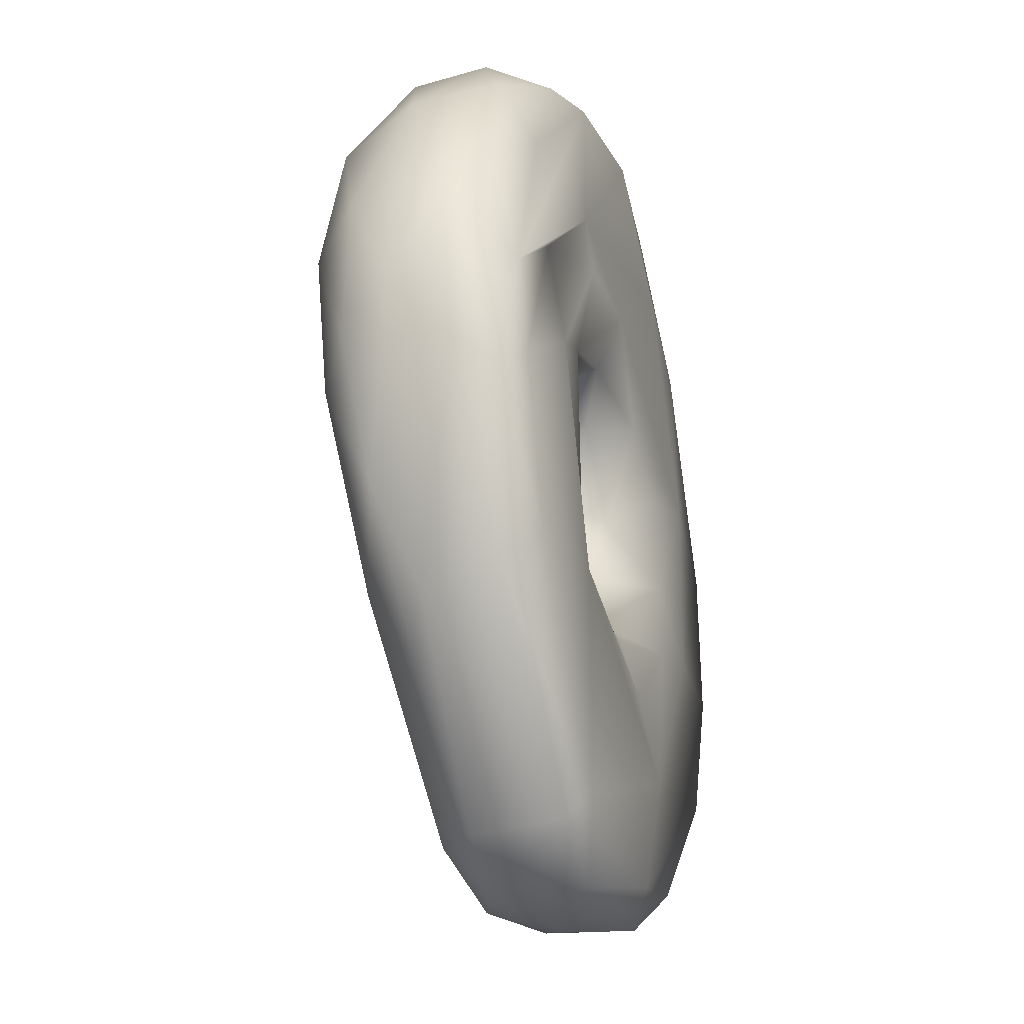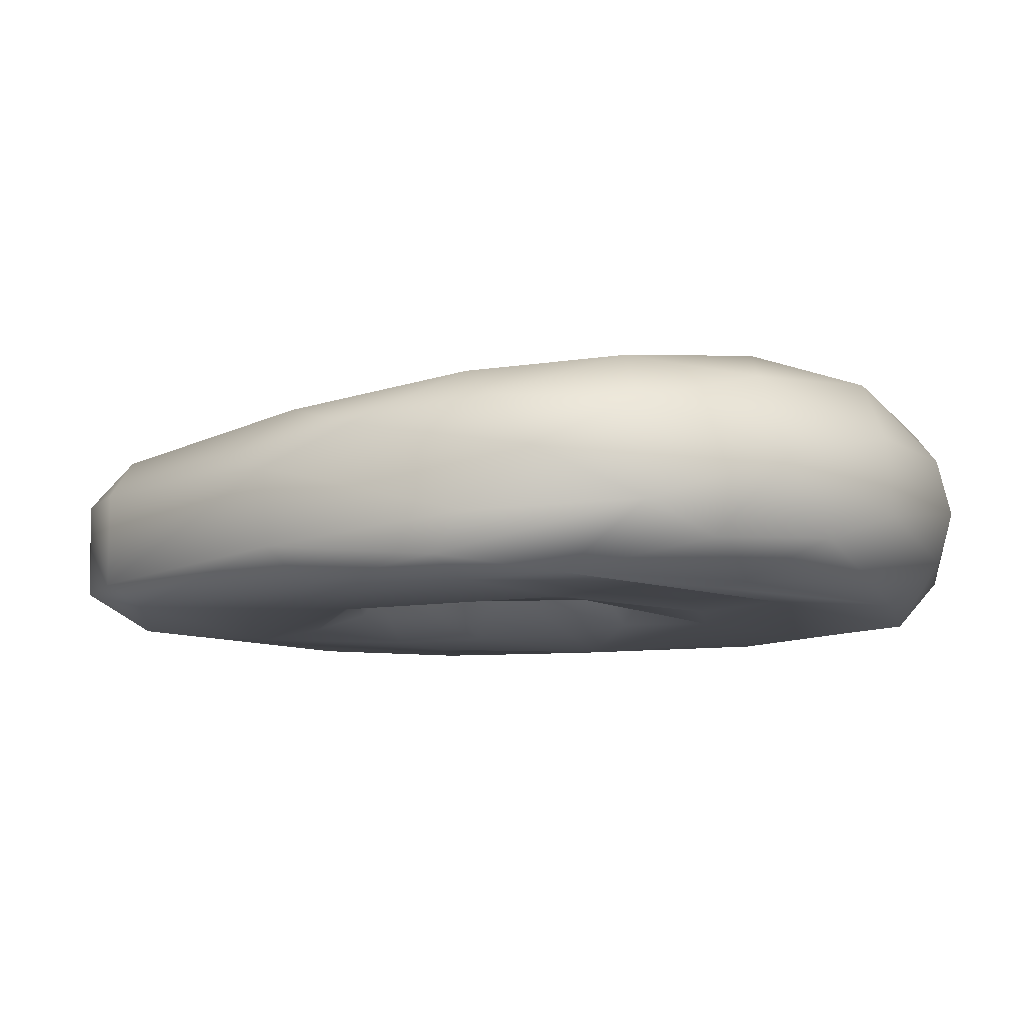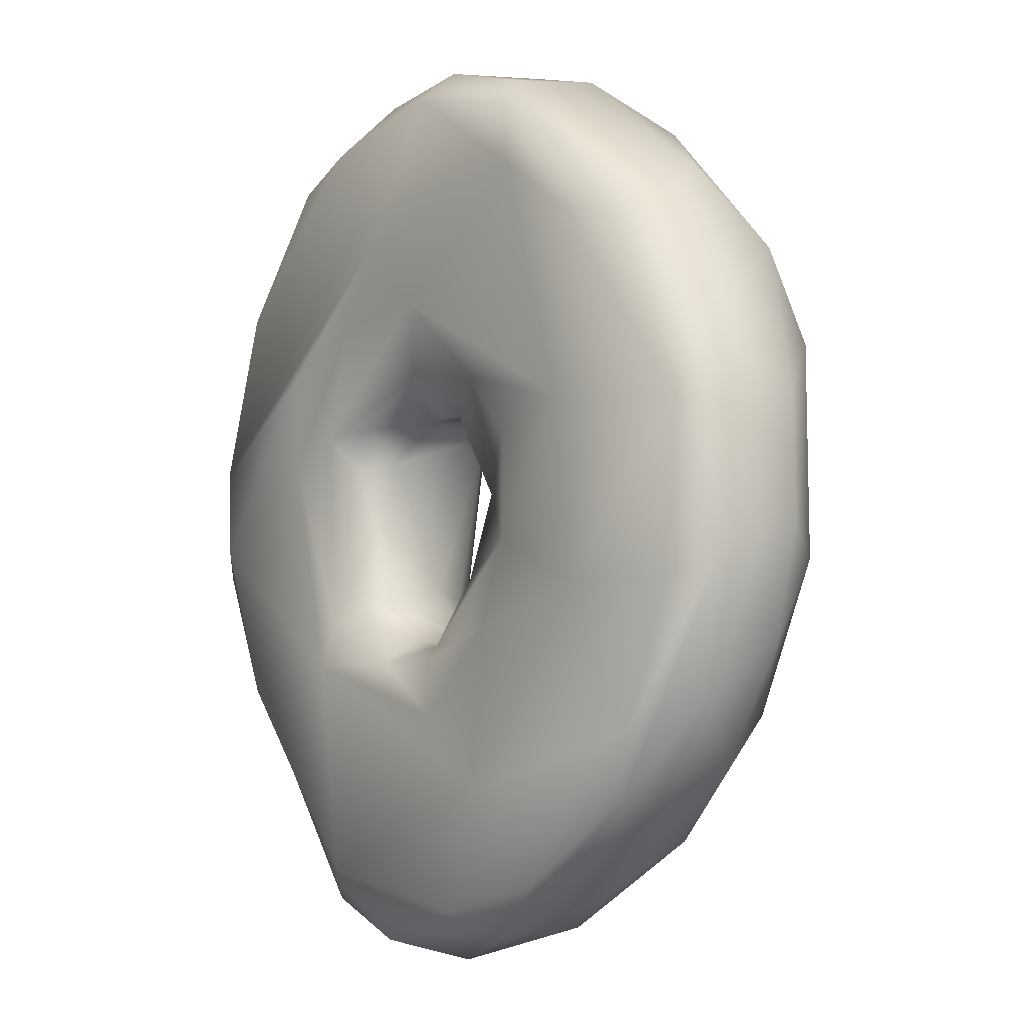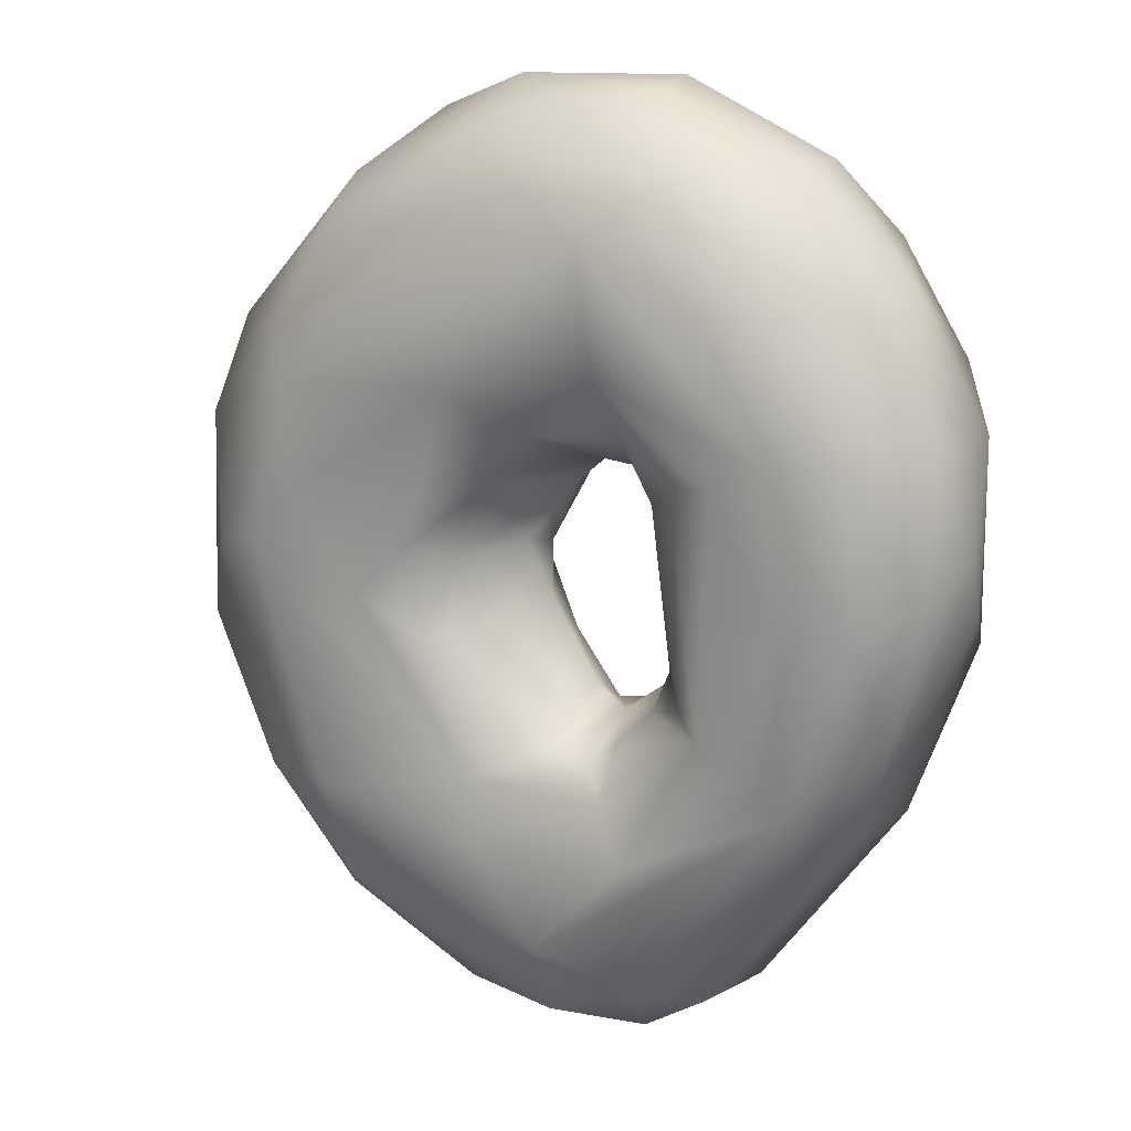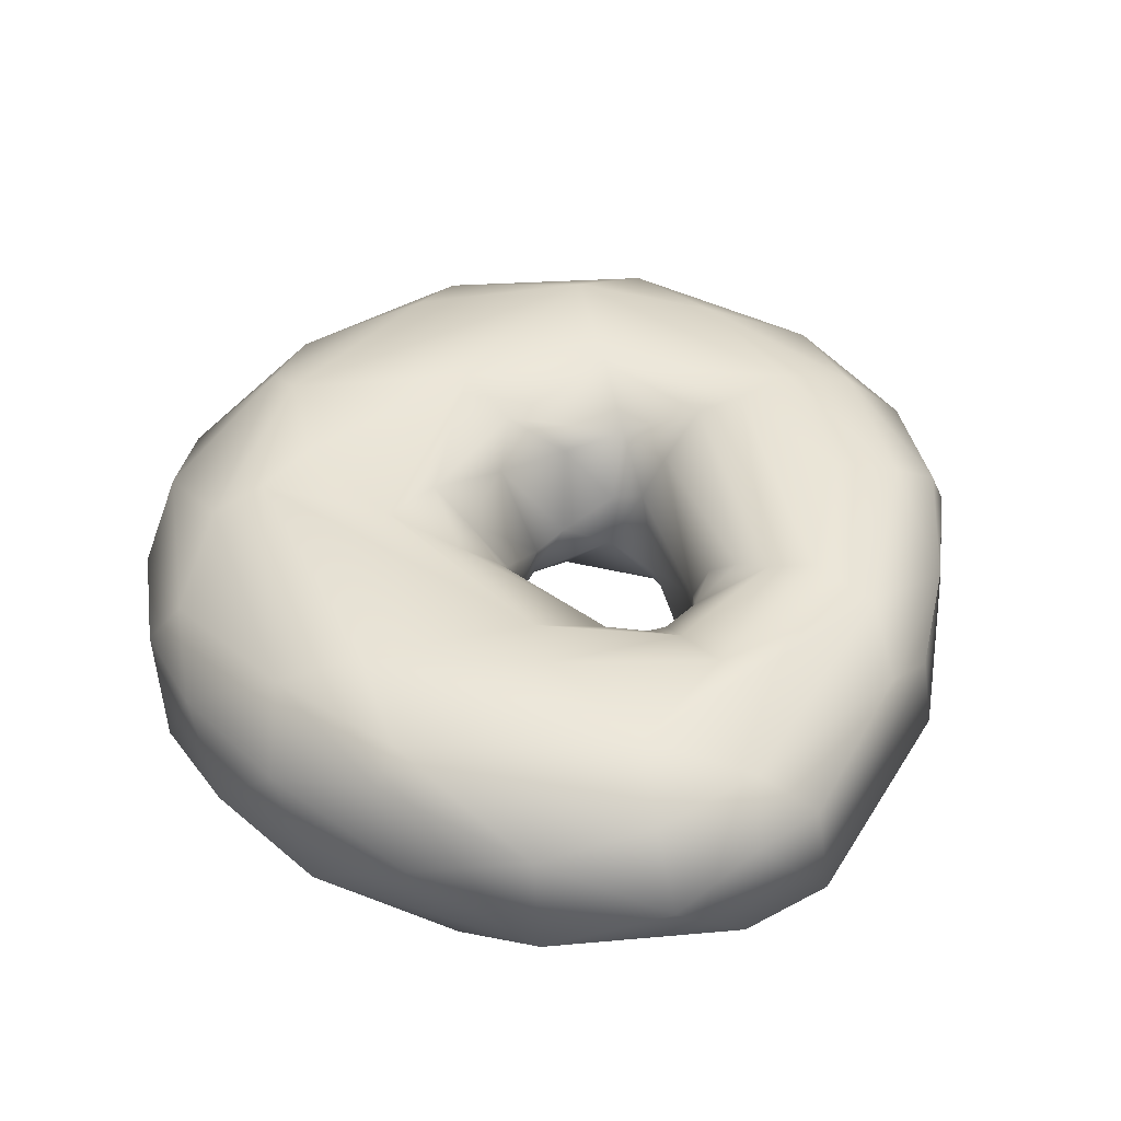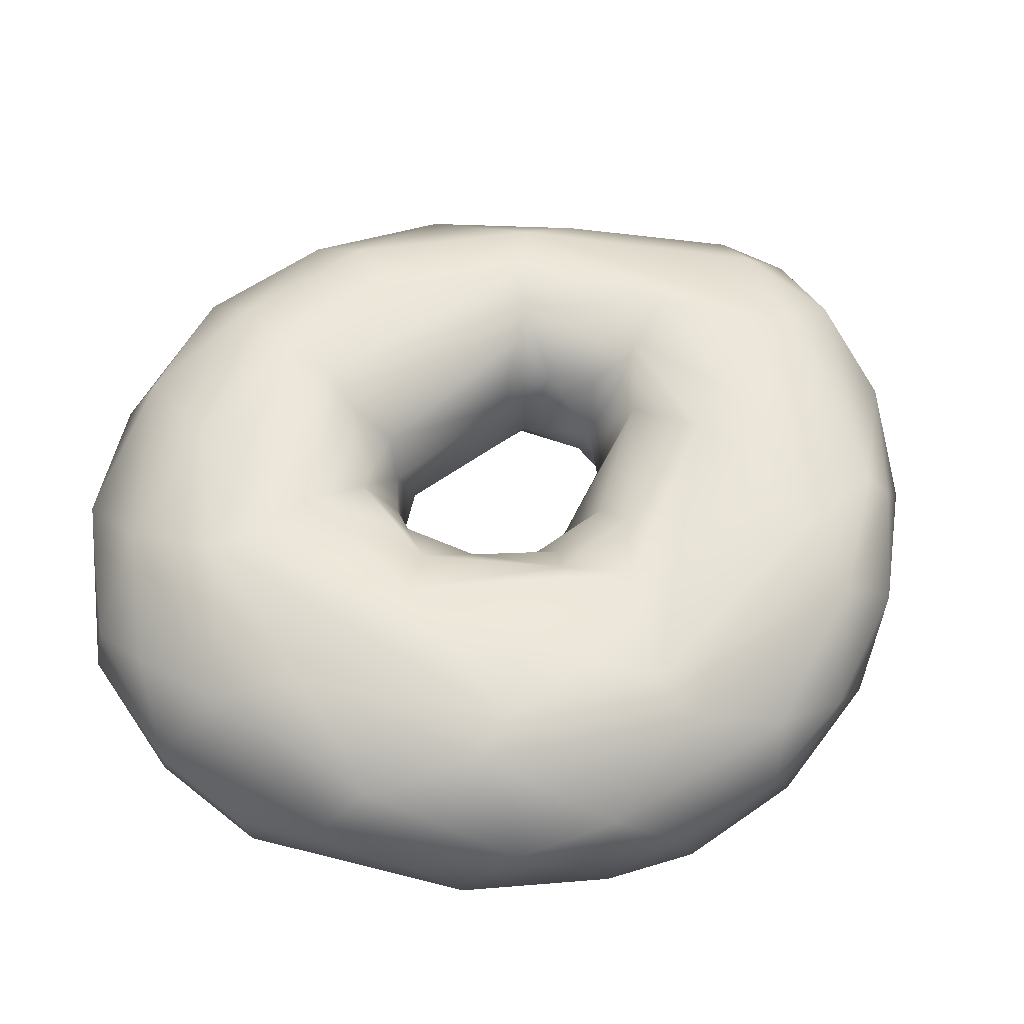
<metadata>
{"format":"obj","ext":"obj","renderer":"f3d","projection":"perspective","resolution":1024,"background":"white","views":[{"elev":-27.2,"azim":-73.6,"up":"+Z"},{"elev":-9.0,"azim":-87.2,"up":"+Y"},{"elev":-5.8,"azim":50.2,"up":"+Z"},{"elev":9.5,"azim":-150.2,"up":"+Z"},{"elev":35.8,"azim":168.8,"up":"+Y"},{"elev":61.4,"azim":54.8,"up":"+Y"}]}
</metadata>
<code>
o Sweet_Bread_Roll_Torus
v 0.03051 0.02932 0.02503
v -0.03074 0.01783 -0.03267
v -0.03039 0.02327 -0.02514
v -0.04655 0.008677 -0.003932
v -0.03627 0.006767 0.03658
v -0.04537 0.02173 -0.000933
v 0.04001 0.02687 0.000904
v 0.0282 0.03002 0.006817
v -0.02961 0.01941 0.04379
v -3.2e-05 0.02358 -0.04387
v -0.0112 0.02048 -0.0482
v 0.02695 0.02588 -0.02738
v -0.04367 0.00594 0.02355
v -0.02643 0.002948 0.0423
v 0.000572 0.00607 0.05323
v -0.02423 0.02863 0.01061
v -0.002643 0.01165 0.011
v -0.000808 0.009707 -0.01551
v 0.0048 0.01056 -0.005651
v -0.01907 0.02713 0.01054
v 0.007646 0.02502 -0.02462
v -0.005494 0.01188 -0.01757
v -0.01379 0.0151 -0.009834
v -0.01296 0.007842 0.005775
v 0.04515 0.02146 -0.009238
v 0.04878 0.01545 -0.006141
v 0.04551 0.01573 -0.01877
v 0.009165 0.02209 -0.008272
v 0.03431 0.00316 -0.03577
v 0.03774 0.01548 -0.03306
v 0.00739 0.02528 -0.03167
v 0.004105 0.006023 -0.009919
v -0.01094 0.02372 -0.03293
v -0.008153 0.019 -0.01998
v -0.01768 0.01535 -0.04941
v -0.01248 0.01859 -0.01595
v -0.02506 0.02471 -0.0195
v -0.04113 0.01949 -0.01711
v -0.04209 0.001589 -0.004246
v -0.04848 0.01553 0.003311
v -0.03068 0.02923 0.01309
v -0.03747 0.02513 0.02888
v -0.01198 0.01696 0.008788
v -0.0413 0.01555 0.03191
v -0.008747 0.01562 0.01103
v -0.02996 0.01021 0.04455
v -0.001482 0.000922 0.02388
v -0.01336 0.01295 0.05356
v 0.004227 0.01795 0.05393
v 0.0242 0.02118 0.04319
v 0.01563 0.01552 0.05049
v 0.00131 0.01095 0.008095
v 0.001232 0.006416 0.0103
v 0.02742 0.000798 0.03077
v 0.03287 0.01619 0.03695
v 0.04034 0.02056 0.0266
v 0.01573 0.001258 0.006166
v 0.02638 1.8e-05 0.009266
v 0.04408 0.02234 0.01508
v 0.04493 0.00646 0.0162
v -0.003873 0.003515 0.0154
v 0.01716 0.000844 0.03768
v -0.02885 0.00289 0.01777
v -0.03554 0.001883 -0.0228
v -0.003121 0.02172 0.01326
v -0.0145 0.02275 0.007851
v -0.007004 0.006211 -0.01706
v -0.01294 0.008078 -0.01218
v -0.01356 0.003872 0.00976
v 0.009134 0.001965 0.01343
v -0.01947 0.001923 0.008972
v -0.01542 0.003617 0.004703
v -0.01453 0.004606 -0.01286
v -0.009005 0.00286 -0.01978
v -0.01526 0.01958 -0.01132
v 0.01341 0.02521 -0.009068
v -0.01763 0.02241 -0.01445
v 0.003494 0.02631 0.01484
v -0.03625 0.01537 -0.02769
v -0.01936 0.004164 -0.04904
v 0.04318 0.006899 -0.02524
v 0.04291 0.001152 -0.01195
v -0.005285 0.02449 0.05029
v 0.0481 0.01583 0.008772
v -0.04601 0.02102 0.01536
v 0.03427 0.0291 0.001895
v 0.01296 0.01533 -0.05136
v -0.01884 0.02797 0.04254
v -0.01003 0.01511 -0.05356
v 0.02526 0.02256 -0.0387
v 0.007509 0.02975 0.02001
v -0.03158 0.02744 -0.003706
v 0.005647 0.009088 0.000717
v 0.02079 0.0275 -0.004188
v -0.01001 0.02823 0.02192
v -0.02043 0.02385 -0.01756
v -0.008183 0.02264 -0.02648
v -0.000946 0.02087 -0.02108
v 0.04425 0.001611 0.007285
v -0.03677 0.001933 0.02666
v -0.04347 0.002208 0.006597
v -0.04515 0.004079 -0.007434
v 0.0363 0.001259 -0.0291
v 0.006113 0.01415 0.00137
v 0.04778 0.004522 -0.01004
v 0.03598 0.02306 -0.02659
v 0.008477 0.005695 -0.00013
v 0.02735 0.01904 -0.04091
v 0.02 0.001907 -0.0458
v 0.02529 0.01114 -0.04548
v 0.000477 0.01889 -0.0523
v 0.005585 0.001094 -0.04929
v -0.000955 0.009838 -0.05575
v -0.01703 0.001692 -0.04549
v -0.0184 0.002007 -0.01463
v -0.03948 0.02569 -0.004194
v -0.01957 0.000951 -0.02004
v -0.03877 0.02749 0.01362
v -0.02477 0.03045 0.02874
v -0.01236 0.002431 0.03215
v -0.01371 0.01944 0.05191
v -0.009667 0.03157 0.03611
v -0.008319 0.009216 0.01067
v 0.005115 0.0275 0.04614
v 0.001191 0.000743 0.04875
v 0.01067 0.0306 0.03721
v 0.01568 0.00171 0.04571
v 0.02541 0.02585 0.03779
v 0.02861 0.03075 0.01989
v 0.03475 0.003219 0.02923
v 0.04803 0.005221 0.00547
v -0.01461 0.00102 0.02284
v -0.02635 0.001569 0.005949
v 0.002579 0.000811 -0.02642
v 0.01114 0.000401 -0.03466
v 0.02833 0.000645 -0.01184
v 0.01113 0.02252 -0.000408
v -0.000991 0.004829 -0.01797
v 0.000239 0.002367 -0.02016
v 0.01362 0.000234 -0.01663
v 0.01616 0.000947 -0.006221
v 0.00542 0.02282 0.008718
v -0.005461 0.02044 -0.0222
v -0.01078 0.02275 0.01456
v 0.0145 0.02626 0.001949
v 0.03635 0.008243 0.032
v 0.01444 0.004572 0.049
v -0.01302 0.007023 0.05186
v -0.04757 0.009651 0.01601
v -0.03789 0.006065 -0.02668
v -0.009153 0.004133 -0.05359
v 0.01239 0.004327 -0.05213
v -0.017 0.001372 0.04534
f 25 7 59
f 36 77 75
f 39 64 117
f 58 136 99
f 82 105 99
f 26 131 105
f 75 77 66
f 76 94 21
f 145 137 142
f 76 28 137
f 98 22 18
f 103 105 82
f 27 105 81
f 90 108 87
f 149 4 102
f 12 106 90
f 21 86 12
f 29 109 152
f 36 75 23
f 140 135 136
f 119 118 42
f 30 81 29
f 35 11 89
f 89 11 111
f 108 30 110
f 134 135 140
f 119 42 88
f 112 109 103
f 2 11 35
f 152 112 151
f 88 9 121
f 112 152 109
f 144 45 43
f 74 134 139
f 96 34 97
f 87 110 152
f 62 125 120
f 111 87 113
f 83 49 124
f 67 68 73
f 151 112 114
f 33 97 31
f 61 47 71
f 125 148 153
f 122 124 126
f 124 122 88
f 148 46 14
f 89 111 113
f 3 10 11
f 126 129 122
f 65 45 144
f 115 117 74
f 97 33 96
f 147 125 127
f 89 80 35
f 89 113 151
f 65 78 142
f 35 79 2
f 37 33 3
f 61 70 47
f 147 127 146
f 126 128 1
f 128 126 124
f 150 114 64
f 6 38 40
f 54 62 58
f 130 146 127
f 145 91 94
f 20 77 96
f 116 38 6
f 92 3 116
f 37 92 16
f 53 52 93
f 41 116 118
f 53 93 107
f 65 17 45
f 117 133 39
f 4 79 150
f 86 7 106
f 118 6 85
f 95 144 20
f 17 142 52
f 149 101 13
f 85 40 149
f 118 85 42
f 16 92 41
f 100 13 101
f 40 4 149
f 10 90 111
f 31 21 12
f 91 78 95
f 63 133 132
f 44 149 13
f 83 121 49
f 9 44 46
f 110 29 152
f 19 32 107
f 10 111 11
f 95 41 122
f 153 14 100
f 135 134 117
f 44 13 5
f 138 140 141
f 9 46 48
f 32 19 18
f 55 50 51
f 140 138 139
f 151 113 152
f 101 120 153 100
f 11 2 3
f 123 17 53
f 48 46 148
f 48 148 15
f 138 74 139
f 38 3 2
f 147 49 15
f 59 56 84
f 91 129 8
f 62 47 58
f 25 84 26
f 104 93 52
f 4 150 102
f 7 129 1
f 99 60 130
f 68 23 24
f 56 146 60
f 81 105 29
f 104 28 19
f 90 106 108
f 106 27 30
f 93 104 19
f 123 43 45
f 22 36 68
f 18 19 98
f 103 82 136
f 24 69 72
f 107 32 141
f 107 57 70
f 61 123 53
f 115 72 71
f 115 73 72
f 69 24 123
f 24 72 68
f 138 18 22
f 18 138 32
f 137 52 142
f 94 8 86
f 96 16 20
f 98 21 97
f 130 54 99
f 127 62 54
f 127 125 62
f 25 26 27
f 84 60 131
f 140 136 141
f 141 136 58
f 73 115 74
f 145 76 137
f 59 7 1
f 78 145 142
f 99 105 131
f 26 84 131
f 108 106 30
f 106 7 25
f 63 39 133
f 98 76 21
f 98 143 22
f 143 34 22
f 103 29 105
f 27 26 105
f 111 90 87
f 32 138 141
f 22 34 36
f 135 103 136
f 30 27 81
f 50 128 124 49
f 90 10 12
f 71 72 69
f 5 100 14
f 100 5 13
f 103 109 29
f 88 42 9
f 122 41 119
f 10 31 12
f 76 98 28
f 97 34 143
f 122 119 88
f 110 30 29
f 87 108 110
f 83 88 121
f 66 144 43
f 97 21 31
f 69 61 71
f 96 77 36
f 153 148 14
f 96 36 34
f 14 46 5
f 65 144 78
f 120 125 153
f 80 151 114
f 74 117 134
f 125 15 148
f 113 87 152
f 79 38 2
f 146 55 51 147
f 147 15 125
f 24 23 43
f 89 151 80
f 96 33 37
f 150 80 114
f 35 80 79
f 128 50 56
f 92 37 3
f 133 117 115
f 85 6 40
f 20 66 77
f 116 3 38
f 102 150 64
f 85 44 42
f 38 79 40
f 136 82 99
f 41 92 116
f 144 66 20
f 76 145 94
f 8 129 86
f 40 79 4
f 9 42 44
f 12 86 106
f 118 116 6
f 101 149 102
f 93 19 107
f 132 133 71
f 95 78 144
f 39 63 101
f 44 85 149
f 135 112 103
f 119 41 118
f 95 16 41
f 120 101 63
f 46 44 5
f 51 50 49
f 114 112 135
f 104 52 137
f 47 120 132
f 28 98 19
f 114 135 117
f 121 9 48
f 10 33 31
f 83 124 88
f 91 122 129
f 122 91 95
f 117 64 114
f 55 56 50
f 33 10 3
f 48 49 121
f 53 17 52
f 145 78 91
f 58 47 70
f 49 48 15
f 138 67 74
f 150 79 80
f 67 22 68
f 147 51 49
f 74 67 73
f 1 129 126
f 25 59 84
f 56 1 128
f 1 56 59
f 130 60 146
f 107 141 57
f 7 86 129
f 54 58 99
f 99 131 60
f 56 55 146
f 130 127 54
f 106 25 27
f 94 91 8
f 123 45 17
f 123 24 43
f 68 36 23
f 58 57 141
f 70 57 58
f 132 71 47
f 133 115 71
f 62 120 47
f 134 140 139
f 120 63 132
f 53 107 70
f 70 61 53
f 123 61 69
f 68 72 73
f 67 138 22
f 142 17 65
f 43 23 66
f 23 75 66
f 28 104 137
f 95 20 16
f 96 37 16
f 143 98 97
f 21 94 86
f 39 101 102
f 39 102 64
f 84 56 60

</code>
